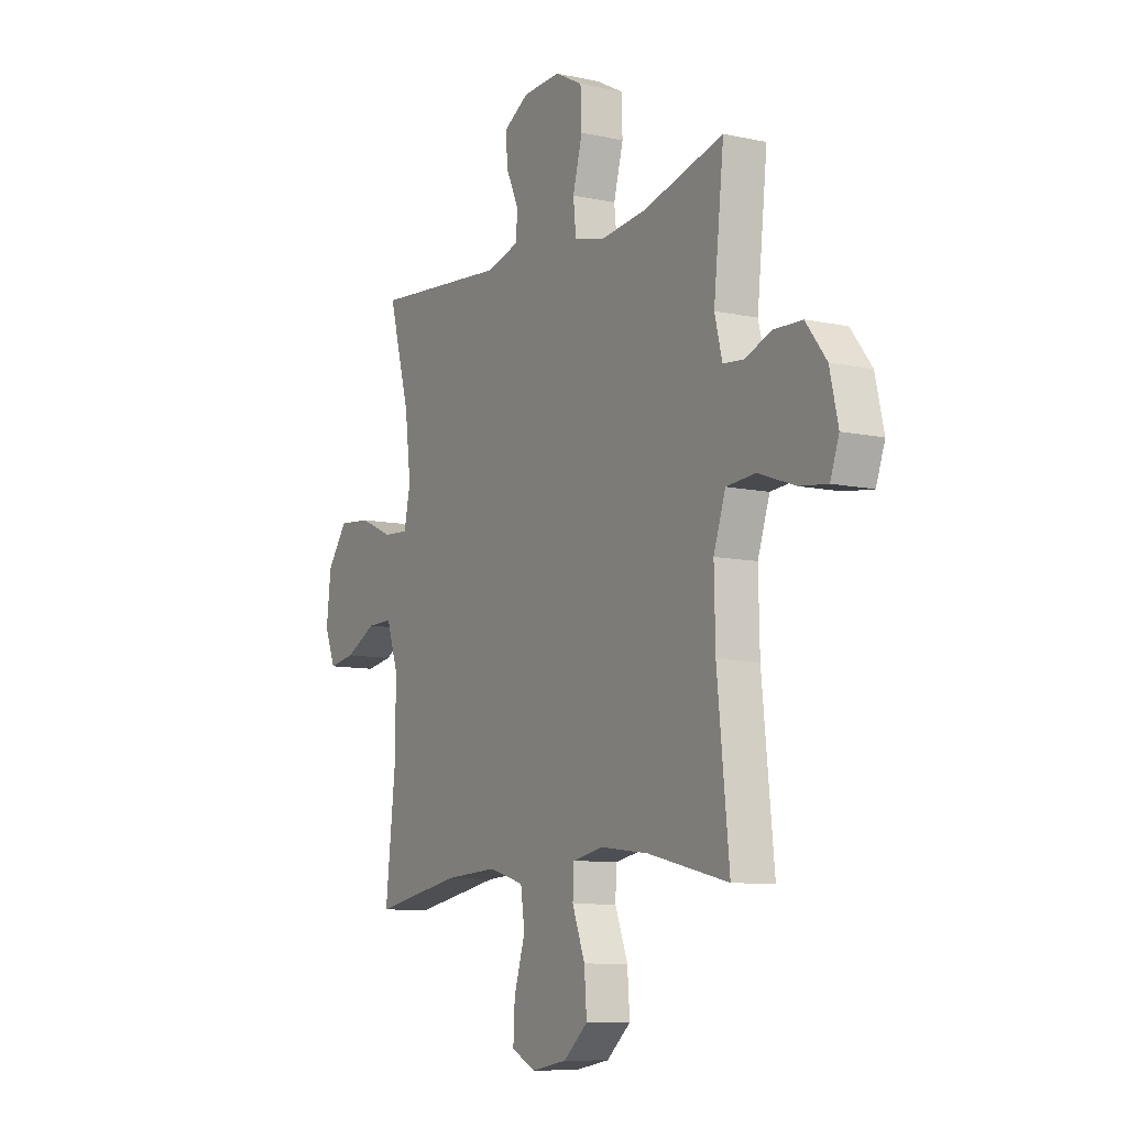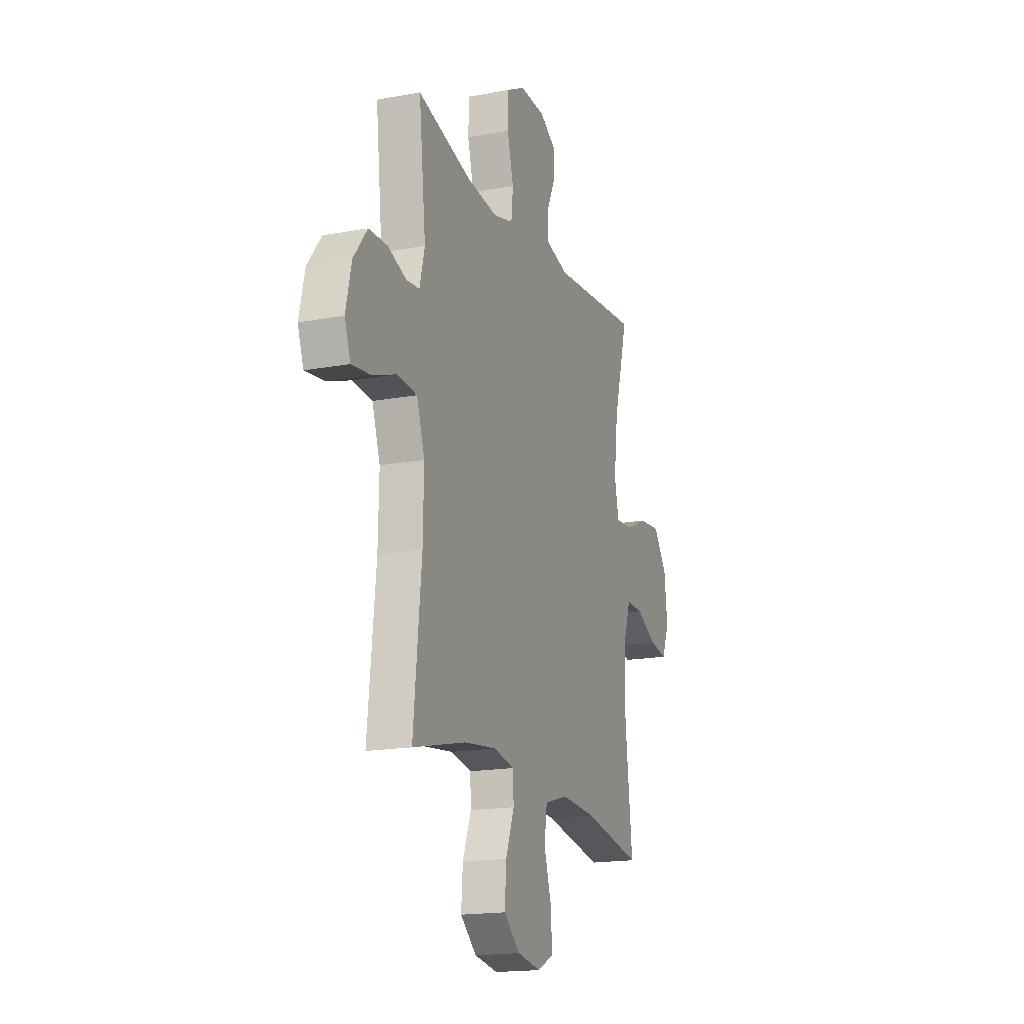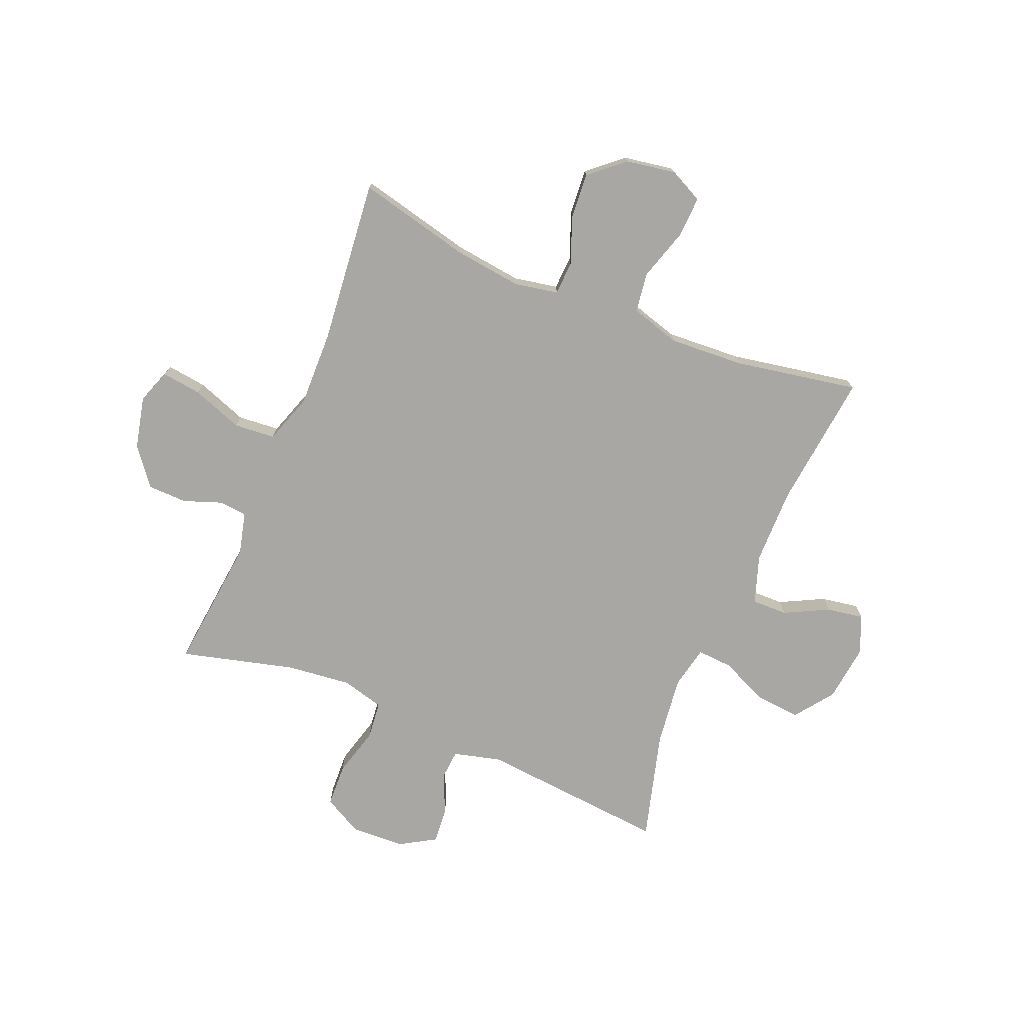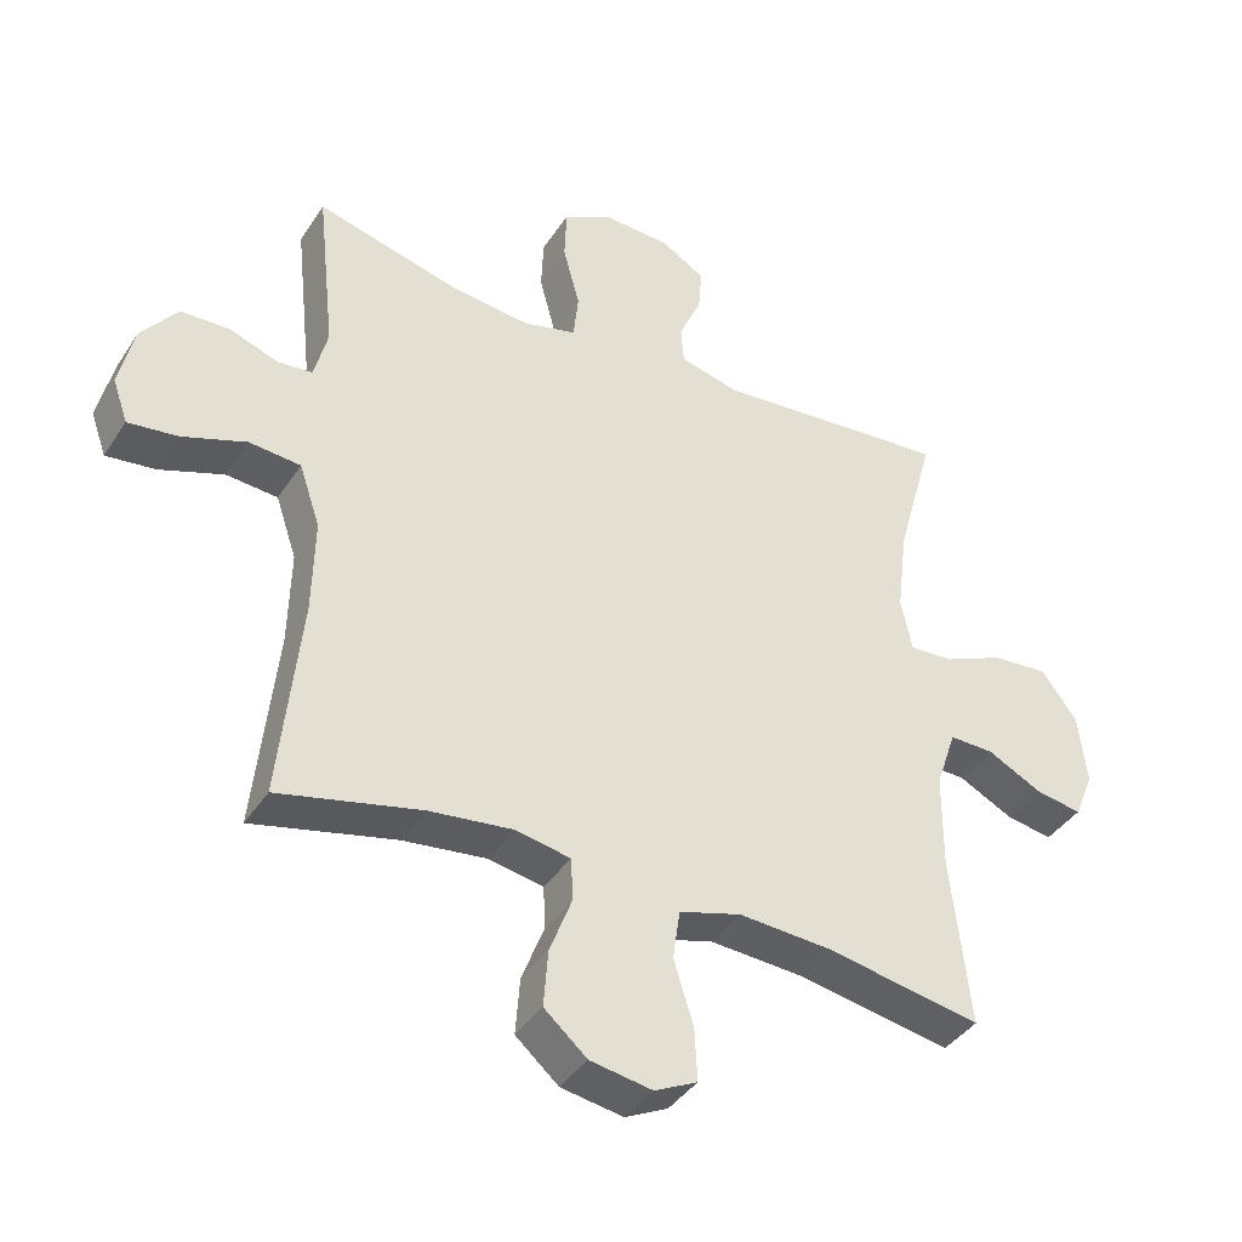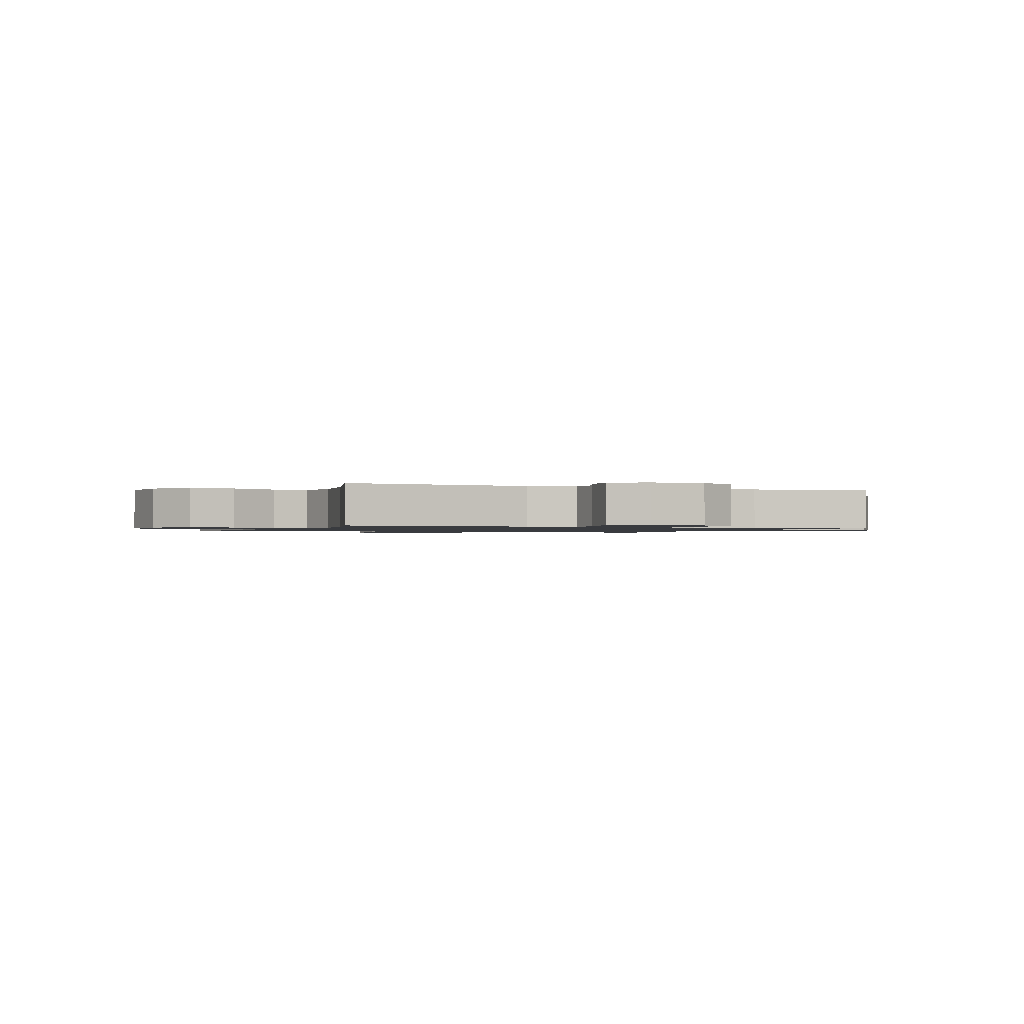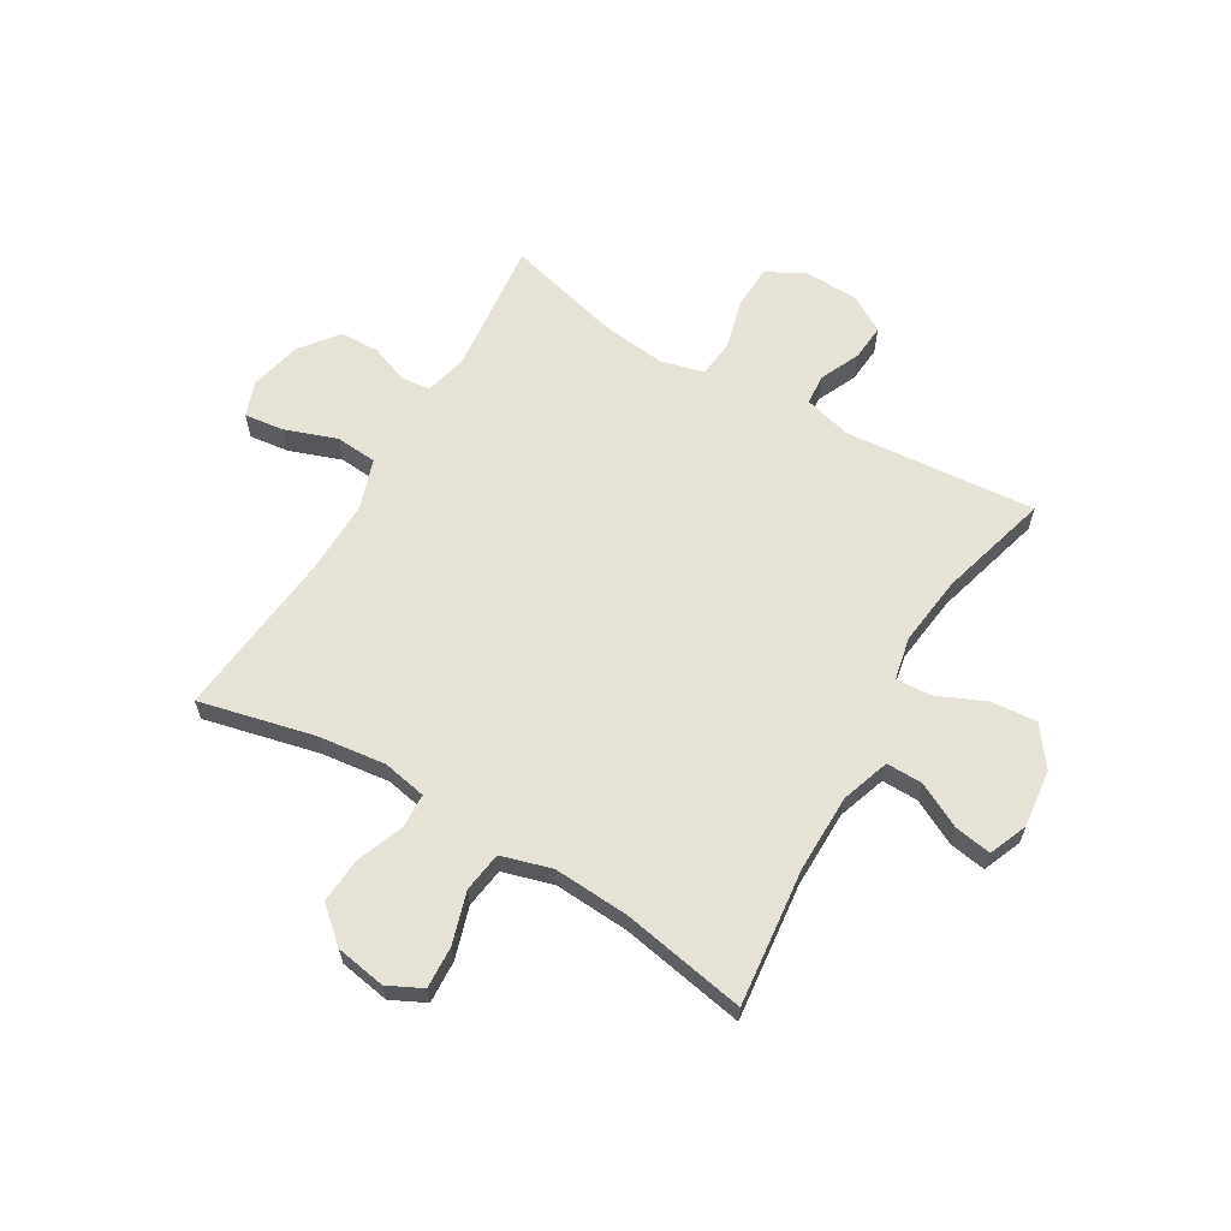
<metadata>
{"format":"obj","ext":"obj","renderer":"f3d","projection":"perspective","resolution":1024,"background":"white","views":[{"elev":-9.4,"azim":60.2,"up":"+Z"},{"elev":-17.4,"azim":110.3,"up":"+Z"},{"elev":-74.8,"azim":157.5,"up":"+Y"},{"elev":-39.8,"azim":150.1,"up":"+Z"},{"elev":-1.1,"azim":-22.3,"up":"+Y"},{"elev":63.1,"azim":-149.4,"up":"+Y"}]}
</metadata>
<code>
v -0.5 0.07 -0.5
v -0.473 0.07 -0.257
v -0.474 0.07 -0.12
v -0.503 0.07 -0.034
v -0.567 0.07 -0.035
v -0.646 0.07 -0.075
v -0.712 0.07 -0.086
v -0.74 0.07 -0.018
v -0.728 0.07 0.084
v -0.677 0.07 0.153
v -0.596 0.07 0.146
v -0.51 0.07 0.108
v -0.447 0.07 0.104
v -0.431 0.07 0.18
v -0.446 0.07 0.304
v -0.5 0.07 0.5
v -0.162 0.07 0.47
v -0.077 0.07 0.492
v -0.073 0.07 0.546
v -0.105 0.07 0.617
v -0.11 0.07 0.681
v -0.046 0.07 0.719
v 0.05 0.07 0.723
v 0.119 0.07 0.686
v 0.122 0.07 0.61
v 0.098 0.07 0.521
v 0.105 0.07 0.454
v 0.181 0.07 0.434
v 0.297 0.07 0.447
v 0.5 0.07 0.5
v 0.474 0.07 0.261
v 0.493 0.07 0.185
v 0.543 0.07 0.18
v 0.612 0.07 0.205
v 0.682 0.07 0.203
v 0.734 0.07 0.136
v 0.755 0.07 0.044
v 0.733 0.07 -0.018
v 0.662 0.07 -0.009
v 0.571 0.07 0.024
v 0.497 0.07 0.018
v 0.467 0.07 -0.071
v 0.47 0.07 -0.207
v 0.5 0.07 -0.5
v 0.297 0.07 -0.452
v 0.176 0.07 -0.437
v 0.098 0.07 -0.452
v 0.095 0.07 -0.512
v 0.127 0.07 -0.596
v 0.133 0.07 -0.677
v 0.072 0.07 -0.73
v -0.017 0.07 -0.745
v -0.078 0.07 -0.715
v -0.074 0.07 -0.64
v -0.046 0.07 -0.549
v -0.056 0.07 -0.478
v -0.145 0.07 -0.452
v -0.279 0.07 -0.46
v -0.5 0 -0.5
v -0.473 0 -0.257
v -0.474 0 -0.12
v -0.503 0 -0.034
v -0.567 0 -0.035
v -0.646 0 -0.075
v -0.712 0 -0.086
v -0.74 0 -0.018
v -0.728 0 0.084
v -0.677 0 0.153
v -0.596 0 0.146
v -0.51 0 0.108
v -0.447 0 0.104
v -0.431 0 0.18
v -0.446 0 0.304
v -0.5 0 0.5
v -0.162 0 0.47
v -0.077 0 0.492
v -0.073 0 0.546
v -0.105 0 0.617
v -0.11 0 0.681
v -0.046 0 0.719
v 0.05 0 0.723
v 0.119 0 0.686
v 0.122 0 0.61
v 0.098 0 0.521
v 0.105 0 0.454
v 0.181 0 0.434
v 0.297 0 0.447
v 0.5 0 0.5
v 0.474 0 0.261
v 0.493 0 0.185
v 0.543 0 0.18
v 0.612 0 0.205
v 0.682 0 0.203
v 0.734 0 0.136
v 0.755 0 0.044
v 0.733 0 -0.018
v 0.662 0 -0.009
v 0.571 0 0.024
v 0.497 0 0.018
v 0.467 0 -0.071
v 0.47 0 -0.207
v 0.5 0 -0.5
v 0.297 0 -0.452
v 0.176 0 -0.437
v 0.098 0 -0.452
v 0.095 0 -0.512
v 0.127 0 -0.596
v 0.133 0 -0.677
v 0.072 0 -0.73
v -0.017 0 -0.745
v -0.078 0 -0.715
v -0.074 0 -0.64
v -0.046 0 -0.549
v -0.056 0 -0.478
v -0.145 0 -0.452
v -0.279 0 -0.46
f 53 54 55
f 52 53 55
f 51 52 55
f 50 51 55
f 49 50 55
f 48 49 55
f 47 48 55 56
f 46 47 56 57
f 43 44 45
f 42 43 45 46
f 41 42 46 57
f 38 39 40
f 37 38 40
f 36 37 40
f 35 36 40
f 34 35 40
f 33 34 40
f 32 33 40 41
f 41 57 58
f 32 41 58
f 31 32 58
f 24 25 26
f 23 24 26
f 22 23 26
f 21 22 26
f 20 21 26
f 19 20 26
f 18 19 26 27
f 17 18 27 28
f 15 16 17 28
f 10 11 12
f 9 10 12
f 8 9 12
f 7 8 12
f 6 7 12
f 5 6 12
f 4 5 12 13
f 3 4 13
f 2 3 13 14
f 58 1 2
f 31 58 2
f 30 31 2
f 29 30 2
f 28 29 2 14
f 14 15 28
f 113 112 111
f 113 111 110
f 113 110 109
f 113 109 108
f 113 108 107
f 113 107 106
f 114 113 106 105
f 115 114 105 104
f 103 102 101
f 104 103 101 100
f 115 104 100 99
f 98 97 96
f 98 96 95
f 98 95 94
f 98 94 93
f 98 93 92
f 98 92 91
f 99 98 91 90
f 116 115 99
f 116 99 90
f 116 90 89
f 84 83 82
f 84 82 81
f 84 81 80
f 84 80 79
f 84 79 78
f 84 78 77
f 85 84 77 76
f 86 85 76 75
f 86 75 74 73
f 70 69 68
f 70 68 67
f 70 67 66
f 70 66 65
f 70 65 64
f 70 64 63
f 71 70 63 62
f 71 62 61
f 72 71 61 60
f 60 59 116
f 60 116 89
f 60 89 88
f 60 88 87
f 72 60 87 86
f 86 73 72
f 1 59 60 2
f 2 60 61 3
f 3 61 62 4
f 4 62 63 5
f 5 63 64 6
f 6 64 65 7
f 7 65 66 8
f 8 66 67 9
f 9 67 68 10
f 10 68 69 11
f 11 69 70 12
f 12 70 71 13
f 13 71 72 14
f 14 72 73 15
f 15 73 74 16
f 16 74 75 17
f 17 75 76 18
f 18 76 77 19
f 19 77 78 20
f 20 78 79 21
f 21 79 80 22
f 22 80 81 23
f 23 81 82 24
f 24 82 83 25
f 25 83 84 26
f 26 84 85 27
f 27 85 86 28
f 28 86 87 29
f 29 87 88 30
f 30 88 89 31
f 31 89 90 32
f 32 90 91 33
f 33 91 92 34
f 34 92 93 35
f 35 93 94 36
f 36 94 95 37
f 37 95 96 38
f 38 96 97 39
f 39 97 98 40
f 40 98 99 41
f 41 99 100 42
f 42 100 101 43
f 43 101 102 44
f 44 102 103 45
f 45 103 104 46
f 46 104 105 47
f 47 105 106 48
f 48 106 107 49
f 49 107 108 50
f 50 108 109 51
f 51 109 110 52
f 52 110 111 53
f 53 111 112 54
f 54 112 113 55
f 55 113 114 56
f 56 114 115 57
f 57 115 116 58
f 58 116 59 1

</code>
